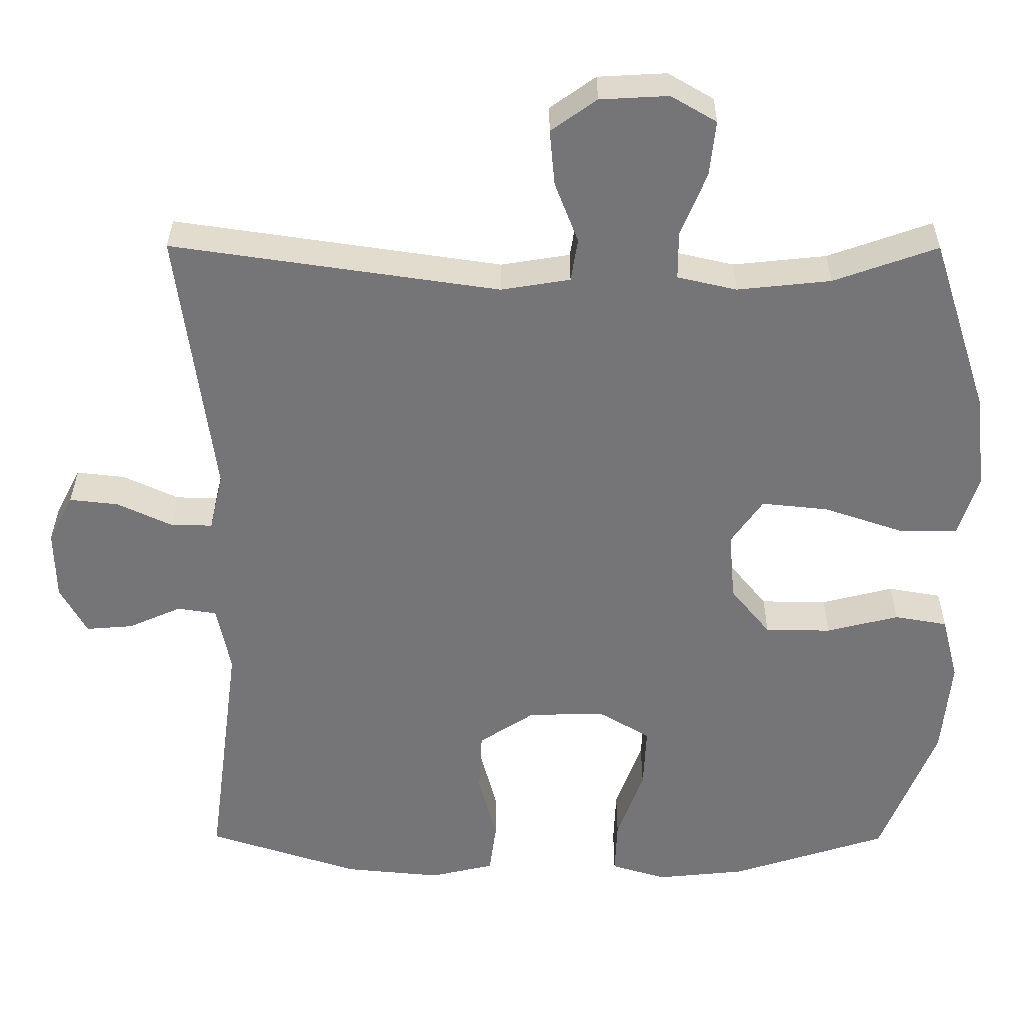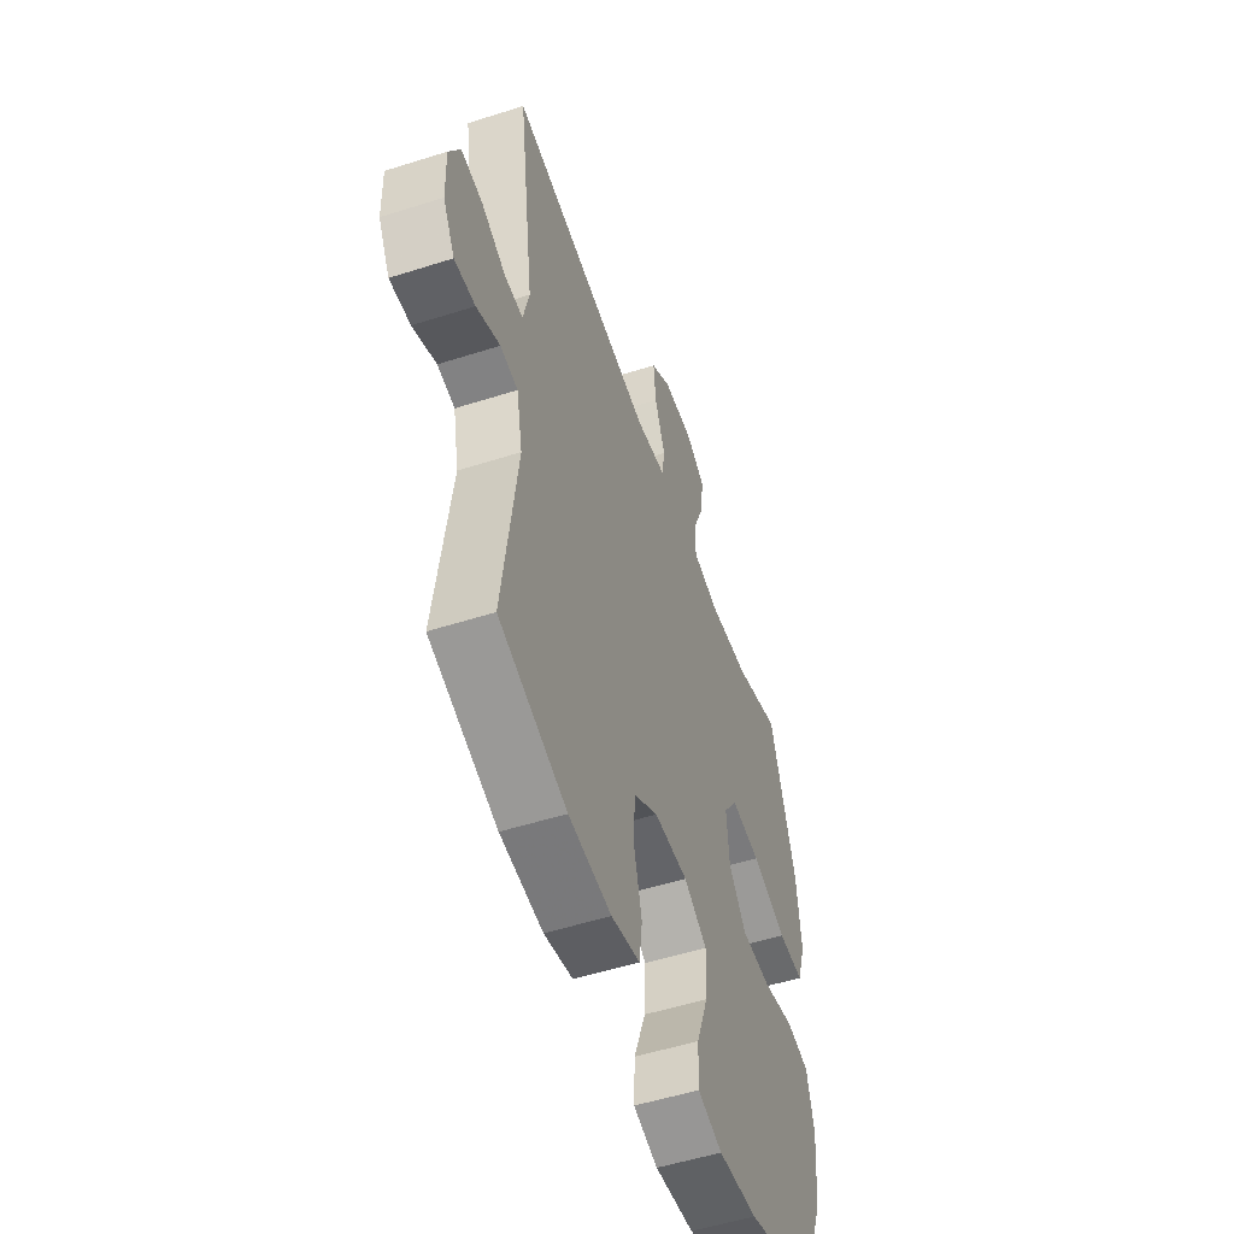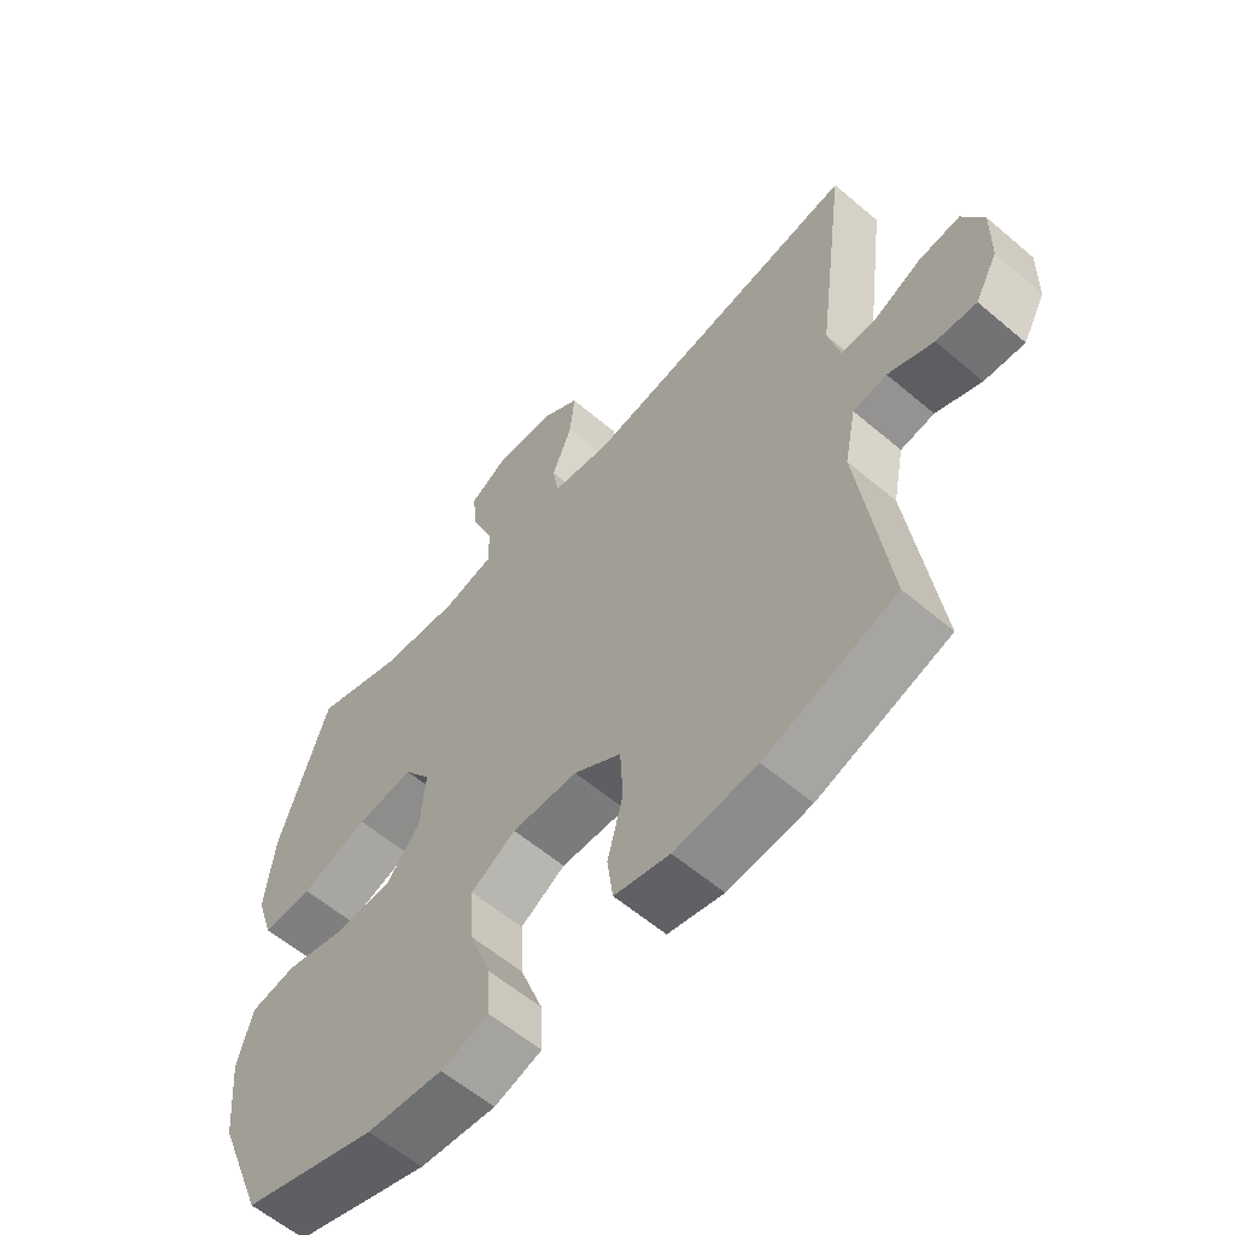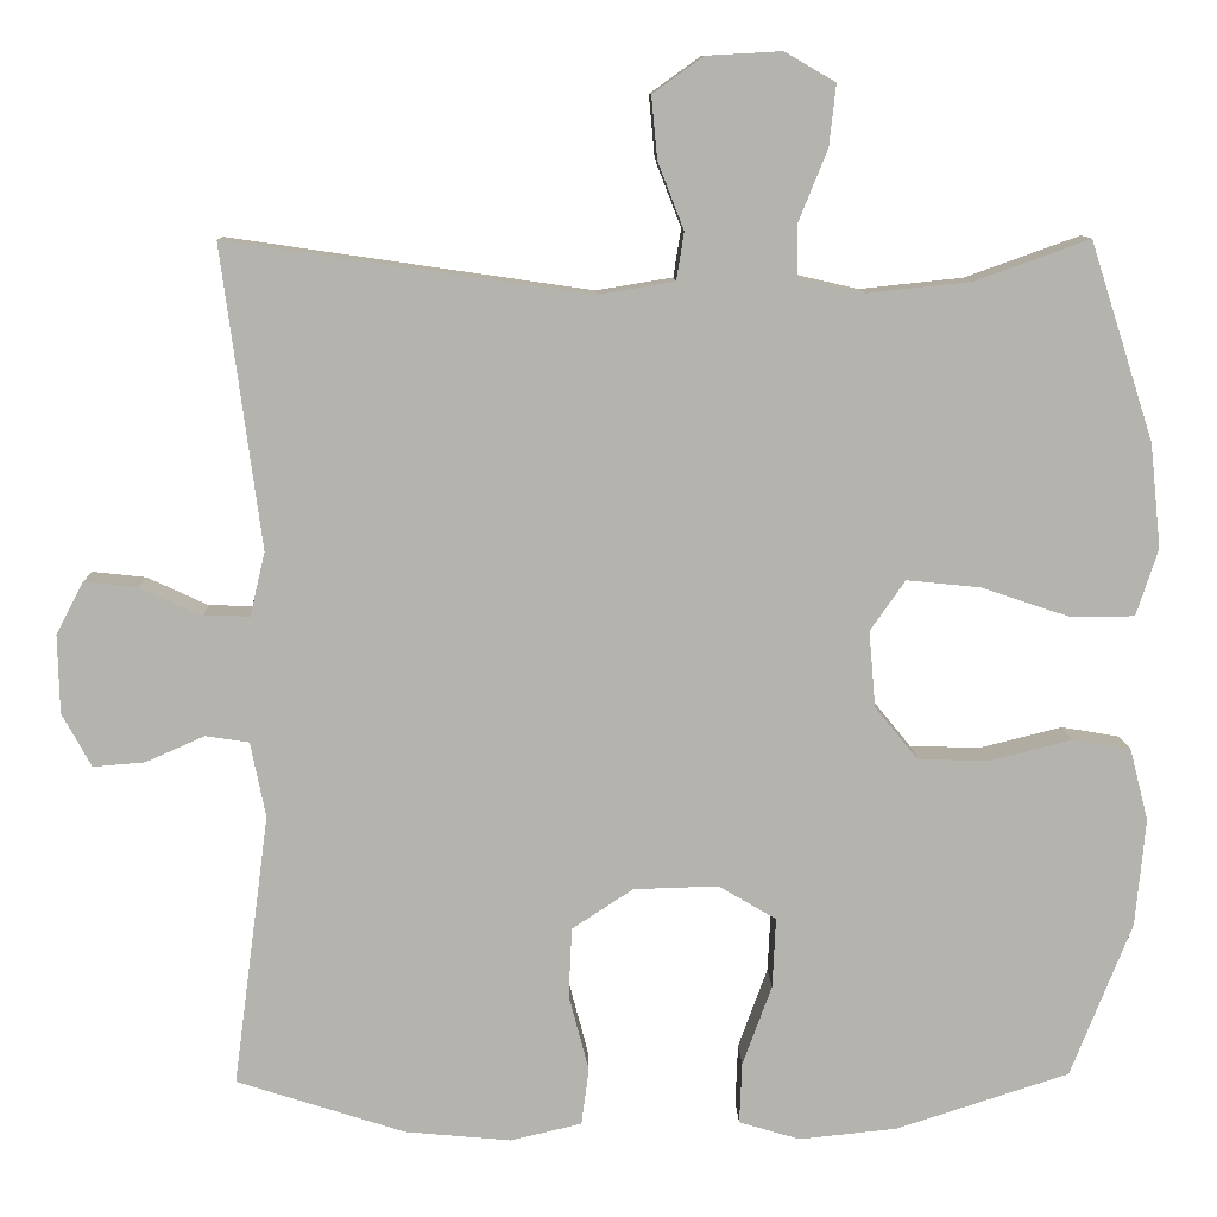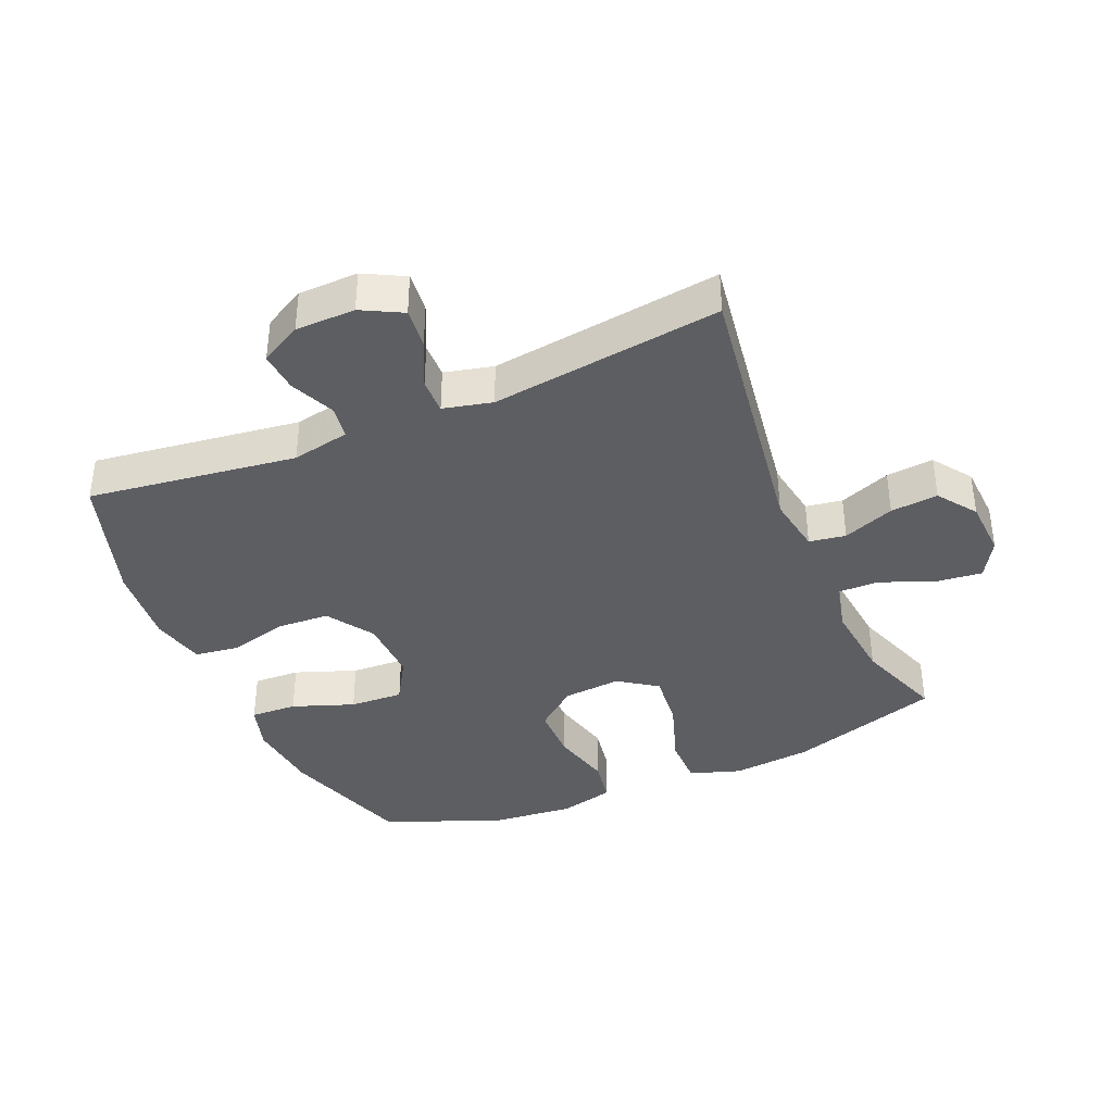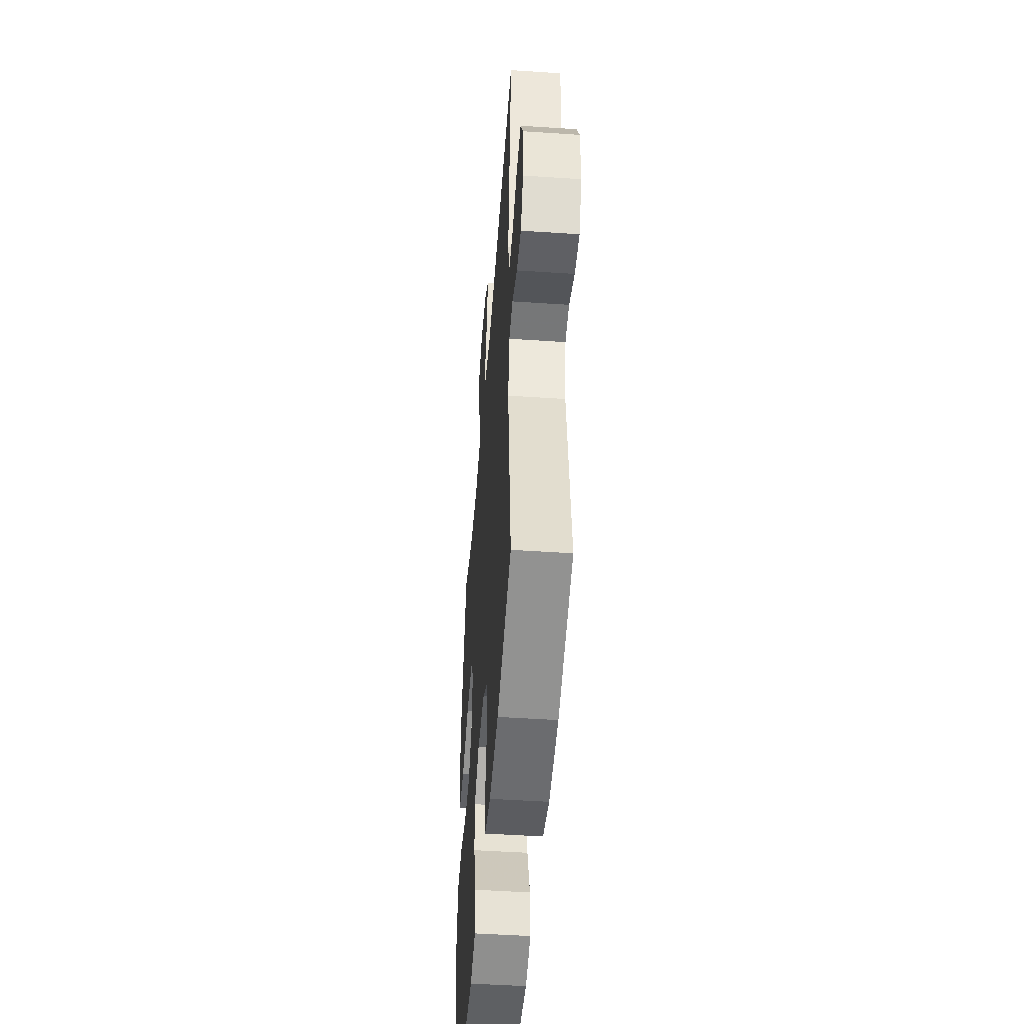
<metadata>
{"format":"obj","ext":"obj","renderer":"f3d","projection":"perspective","resolution":1024,"background":"white","views":[{"elev":33.4,"azim":0.3,"up":"+Z"},{"elev":-52.9,"azim":-71.1,"up":"+Z"},{"elev":-59.8,"azim":-131.0,"up":"+Z"},{"elev":10.1,"azim":-1.6,"up":"+Z"},{"elev":-38.3,"azim":-66.9,"up":"+Y"},{"elev":-48.3,"azim":-94.3,"up":"+Z"}]}
</metadata>
<code>
v -0.5 0.07 0.5
v -0.068 0.07 0.437
v 0.023 0.07 0.452
v 0.032 0.07 0.509
v 0.001 0.07 0.589
v -0.006 0.07 0.663
v 0.054 0.07 0.706
v 0.144 0.07 0.711
v 0.204 0.07 0.676
v 0.196 0.07 0.603
v 0.162 0.07 0.519
v 0.162 0.07 0.456
v 0.24 0.07 0.438
v 0.363 0.07 0.451
v 0.5 0.07 0.5
v 0.576 0.07 0.264
v 0.589 0.07 0.14
v 0.563 0.07 0.06
v 0.485 0.07 0.06
v 0.381 0.07 0.095
v 0.293 0.07 0.104
v 0.251 0.07 0.044
v 0.259 0.07 -0.047
v 0.311 0.07 -0.111
v 0.398 0.07 -0.112
v 0.493 0.07 -0.088
v 0.563 0.07 -0.1
v 0.585 0.07 -0.186
v 0.573 0.07 -0.315
v 0.5 0.07 -0.5
v 0.293 0.07 -0.567
v 0.176 0.07 -0.579
v 0.103 0.07 -0.557
v 0.106 0.07 -0.484
v 0.141 0.07 -0.388
v 0.145 0.07 -0.304
v 0.076 0.07 -0.263
v -0.025 0.07 -0.266
v -0.098 0.07 -0.314
v -0.102 0.07 -0.397
v -0.078 0.07 -0.489
v -0.087 0.07 -0.557
v -0.172 0.07 -0.577
v -0.299 0.07 -0.565
v -0.5 0.07 -0.5
v -0.457 0.07 -0.175
v -0.475 0.07 -0.085
v -0.527 0.07 -0.077
v -0.597 0.07 -0.108
v -0.659 0.07 -0.113
v -0.694 0.07 -0.049
v -0.696 0.07 0.044
v -0.663 0.07 0.107
v -0.599 0.07 0.1
v -0.526 0.07 0.066
v -0.471 0.07 0.065
v -0.453 0.07 0.141
v -0.5 0 0.5
v -0.068 0 0.437
v 0.023 0 0.452
v 0.032 0 0.509
v 0.001 0 0.589
v -0.006 0 0.663
v 0.054 0 0.706
v 0.144 0 0.711
v 0.204 0 0.676
v 0.196 0 0.603
v 0.162 0 0.519
v 0.162 0 0.456
v 0.24 0 0.438
v 0.363 0 0.451
v 0.5 0 0.5
v 0.576 0 0.264
v 0.589 0 0.14
v 0.563 0 0.06
v 0.485 0 0.06
v 0.381 0 0.095
v 0.293 0 0.104
v 0.251 0 0.044
v 0.259 0 -0.047
v 0.311 0 -0.111
v 0.398 0 -0.112
v 0.493 0 -0.088
v 0.563 0 -0.1
v 0.585 0 -0.186
v 0.573 0 -0.315
v 0.5 0 -0.5
v 0.293 0 -0.567
v 0.176 0 -0.579
v 0.103 0 -0.557
v 0.106 0 -0.484
v 0.141 0 -0.388
v 0.145 0 -0.304
v 0.076 0 -0.263
v -0.025 0 -0.266
v -0.098 0 -0.314
v -0.102 0 -0.397
v -0.078 0 -0.489
v -0.087 0 -0.557
v -0.172 0 -0.577
v -0.299 0 -0.565
v -0.5 0 -0.5
v -0.457 0 -0.175
v -0.475 0 -0.085
v -0.527 0 -0.077
v -0.597 0 -0.108
v -0.659 0 -0.113
v -0.694 0 -0.049
v -0.696 0 0.044
v -0.663 0 0.107
v -0.599 0 0.1
v -0.526 0 0.066
v -0.471 0 0.065
v -0.453 0 0.141
f 52 53 54 55
f 52 55 56
f 51 52 56
f 48 49 50 51
f 47 48 51 56
f 46 47 56 57
f 44 45 46
f 43 44 46 57
f 40 41 42 43
f 39 40 43 57
f 32 33 34 35
f 32 35 36
f 31 32 36
f 30 31 36
f 29 30 36 37
f 25 26 27 28
f 24 25 28 29
f 17 18 19 20
f 17 20 21
f 14 15 16 17
f 13 14 17 21
f 12 13 21 22
f 8 9 10 11
f 8 11 12
f 7 8 12
f 4 5 6 7
f 4 7 12 22
f 39 57 1 2
f 38 39 2 3
f 37 38 3 4
f 24 29 37
f 23 24 37
f 4 22 23 37
f 112 111 110 109
f 113 112 109
f 113 109 108
f 108 107 106 105
f 113 108 105 104
f 114 113 104 103
f 103 102 101
f 114 103 101 100
f 100 99 98 97
f 114 100 97 96
f 92 91 90 89
f 93 92 89
f 93 89 88
f 93 88 87
f 94 93 87 86
f 85 84 83 82
f 86 85 82 81
f 77 76 75 74
f 78 77 74
f 74 73 72 71
f 78 74 71 70
f 79 78 70 69
f 68 67 66 65
f 69 68 65
f 69 65 64
f 64 63 62 61
f 79 69 64 61
f 59 58 114 96
f 60 59 96 95
f 61 60 95 94
f 94 86 81
f 94 81 80
f 94 80 79 61
f 1 58 59 2
f 2 59 60 3
f 3 60 61 4
f 4 61 62 5
f 5 62 63 6
f 6 63 64 7
f 7 64 65 8
f 8 65 66 9
f 9 66 67 10
f 10 67 68 11
f 11 68 69 12
f 12 69 70 13
f 13 70 71 14
f 14 71 72 15
f 15 72 73 16
f 16 73 74 17
f 17 74 75 18
f 18 75 76 19
f 19 76 77 20
f 20 77 78 21
f 21 78 79 22
f 22 79 80 23
f 23 80 81 24
f 24 81 82 25
f 25 82 83 26
f 26 83 84 27
f 27 84 85 28
f 28 85 86 29
f 29 86 87 30
f 30 87 88 31
f 31 88 89 32
f 32 89 90 33
f 33 90 91 34
f 34 91 92 35
f 35 92 93 36
f 36 93 94 37
f 37 94 95 38
f 38 95 96 39
f 39 96 97 40
f 40 97 98 41
f 41 98 99 42
f 42 99 100 43
f 43 100 101 44
f 44 101 102 45
f 45 102 103 46
f 46 103 104 47
f 47 104 105 48
f 48 105 106 49
f 49 106 107 50
f 50 107 108 51
f 51 108 109 52
f 52 109 110 53
f 53 110 111 54
f 54 111 112 55
f 55 112 113 56
f 56 113 114 57
f 57 114 58 1

</code>
